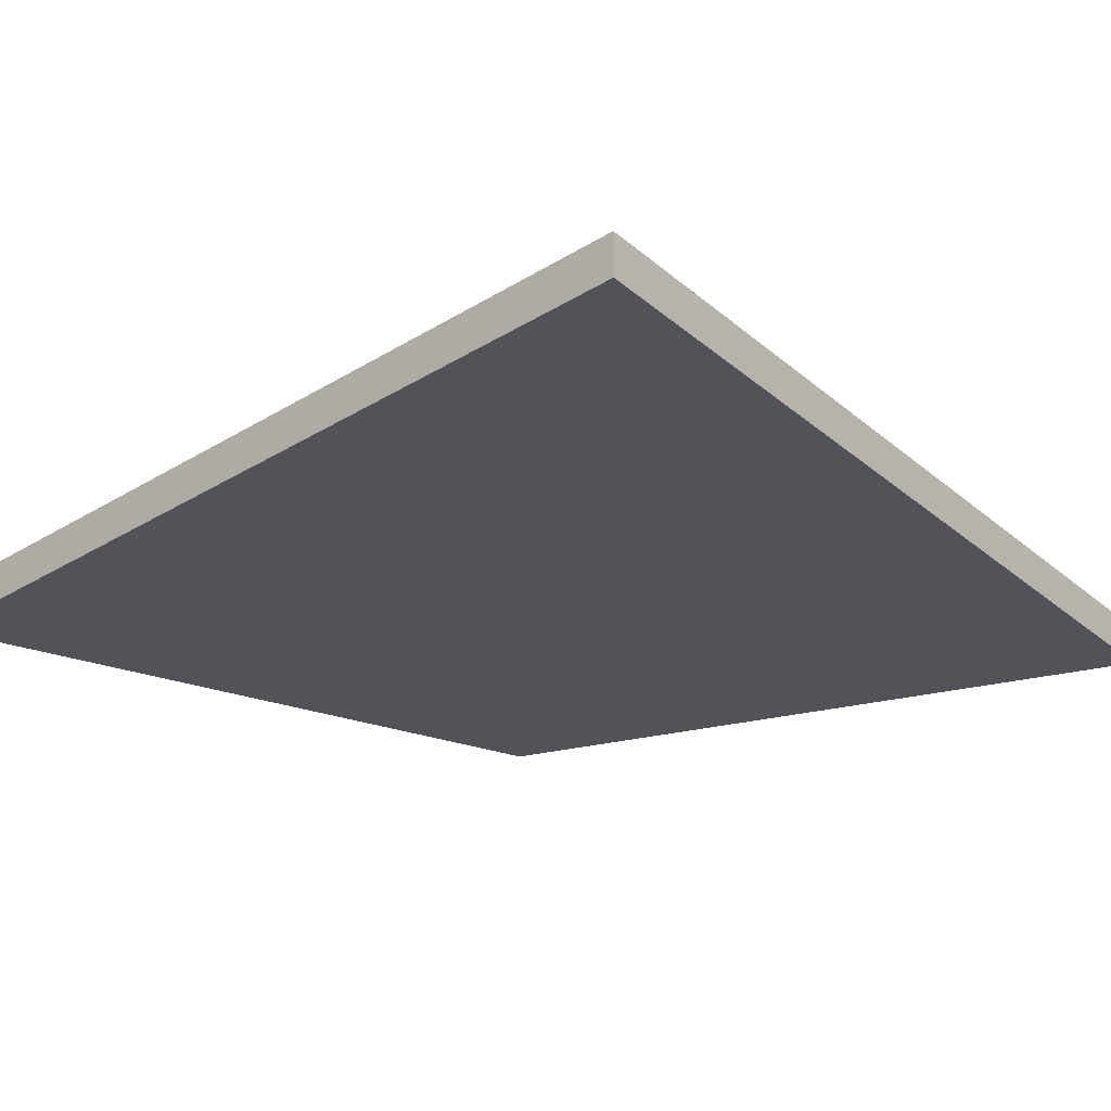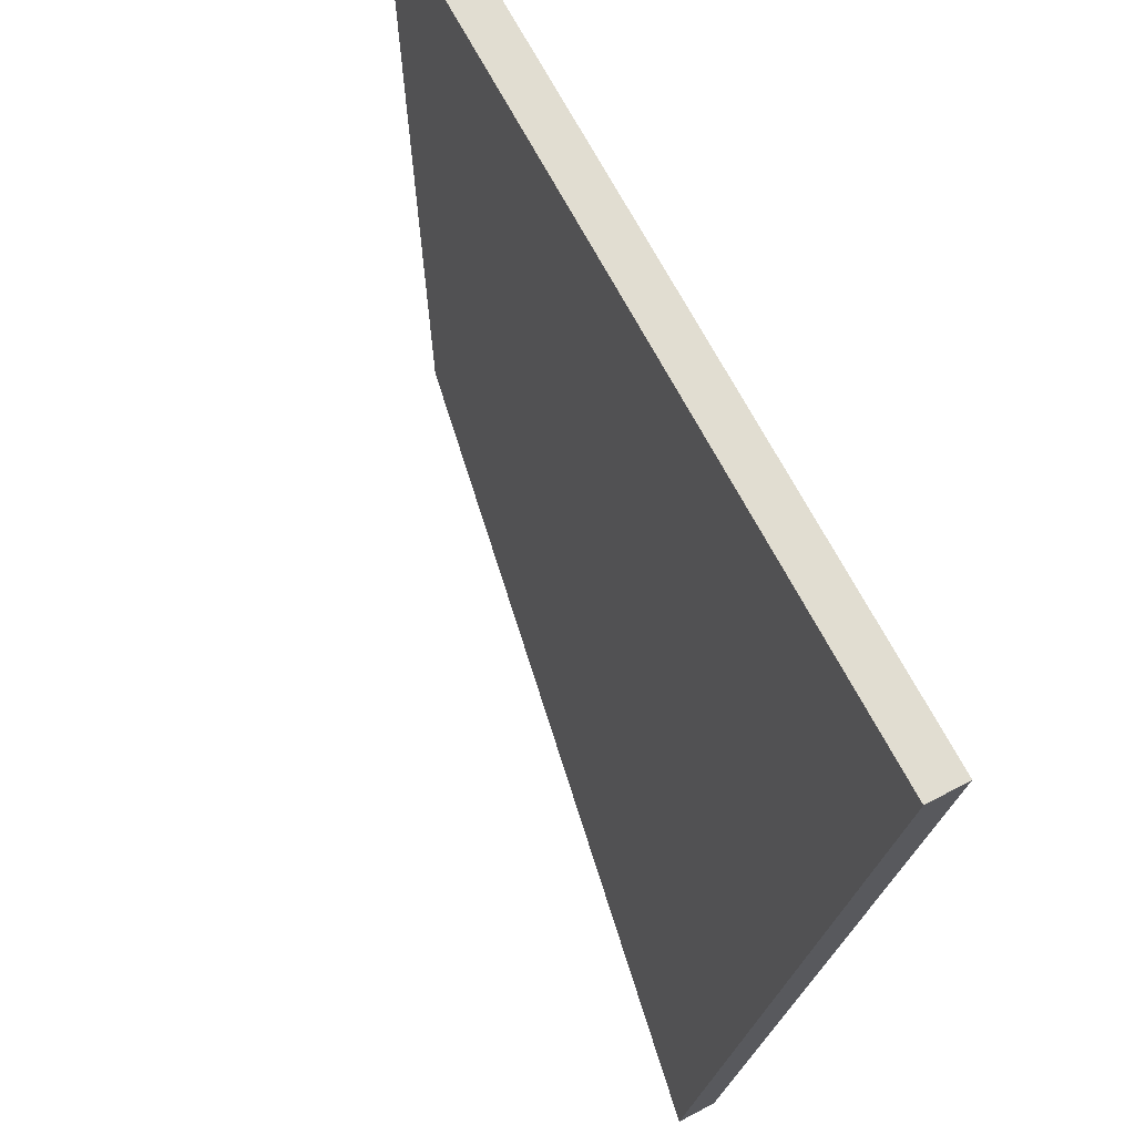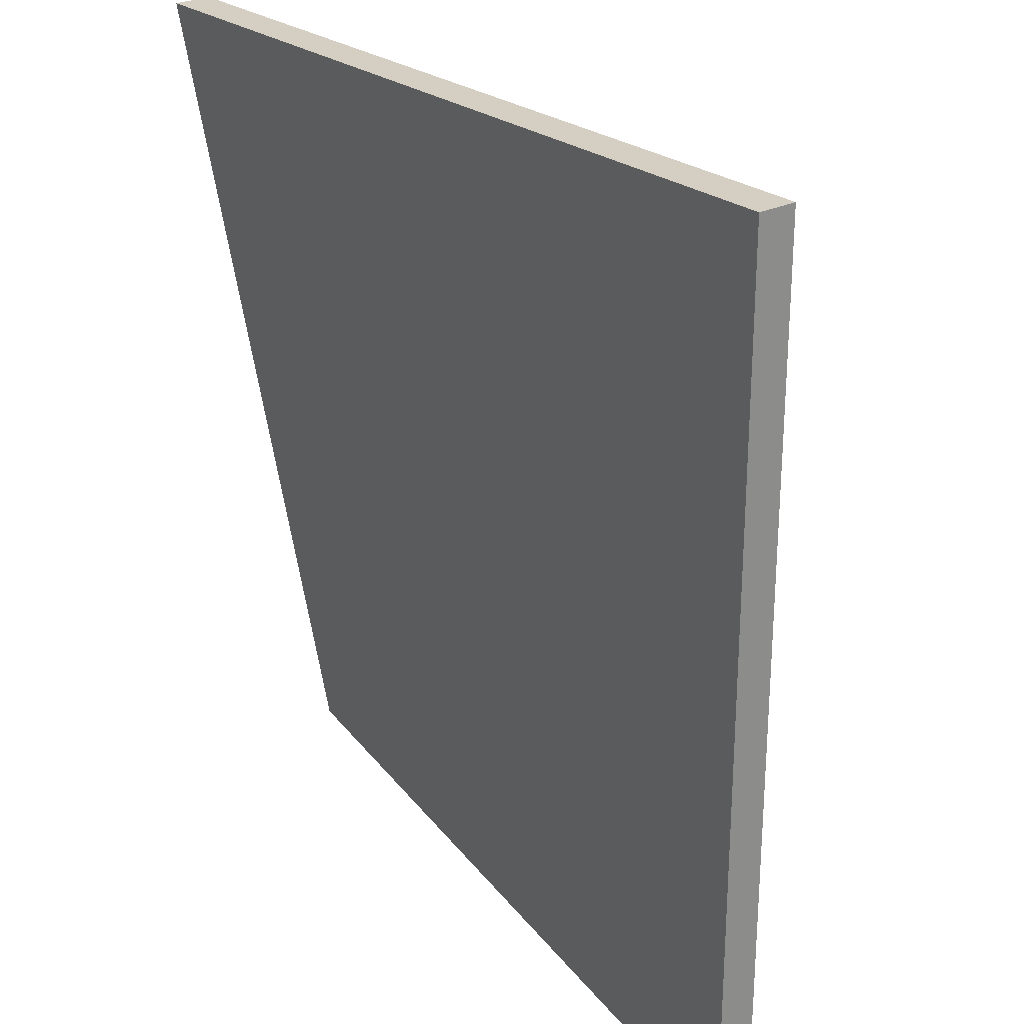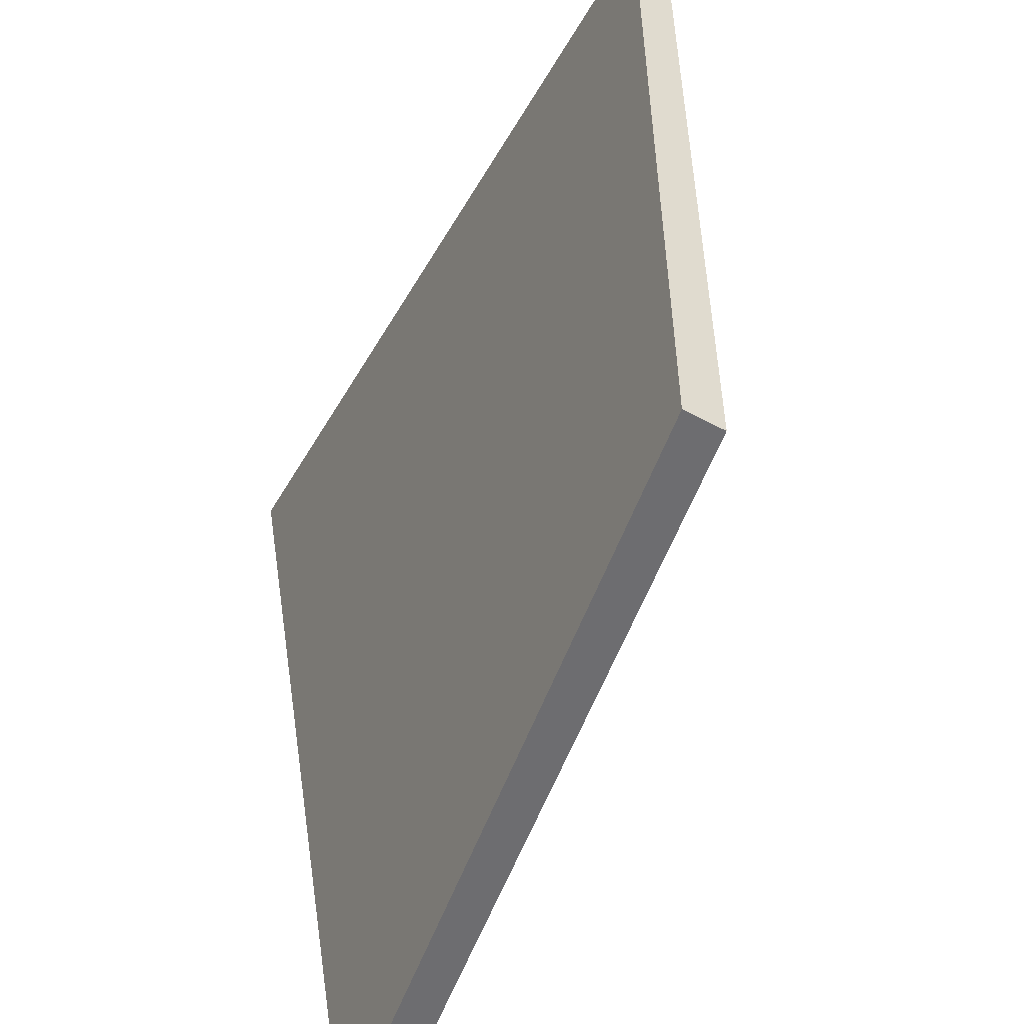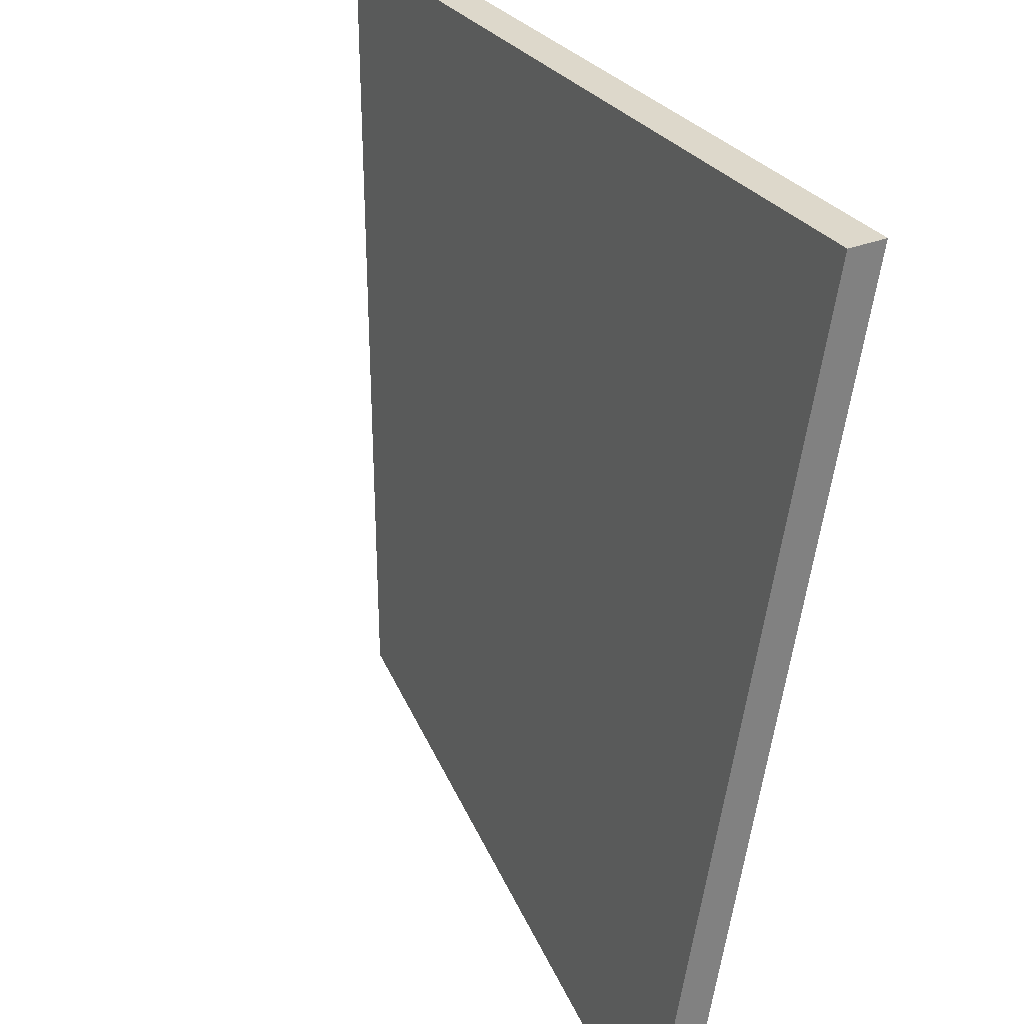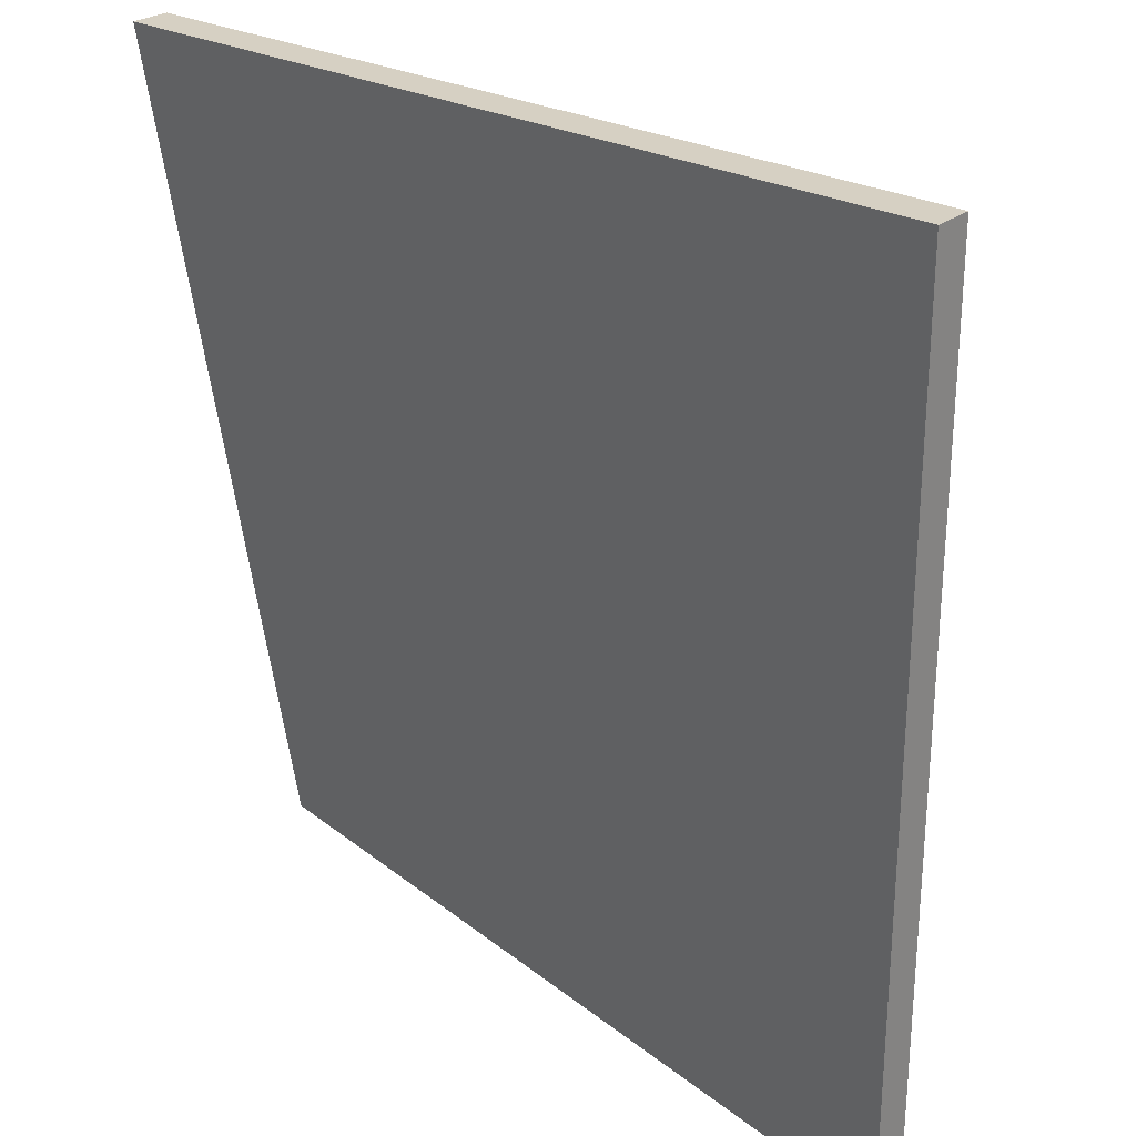
<metadata>
{"format":"obj","ext":"obj","renderer":"f3d","projection":"perspective","resolution":1024,"background":"white","views":[{"elev":-15.5,"azim":-140.6,"up":"+Y"},{"elev":68.9,"azim":-117.7,"up":"+Z"},{"elev":25.7,"azim":51.2,"up":"+Z"},{"elev":-54.1,"azim":60.2,"up":"+Z"},{"elev":31.1,"azim":-120.0,"up":"+Z"},{"elev":26.5,"azim":40.1,"up":"+Z"}]}
</metadata>
<code>
g default
v -3.906 -0.1824 4.091
v 3.906 -0.1824 4.091
v -3.906 0.1824 4.091
v 3.906 0.1824 4.091
v -3.906 1.603 -4.091
v 3.906 0.1824 -4.091
v -3.906 1.238 -4.091
v 3.906 -0.1824 -4.091
g pCube1
f 1 2 4 3
f 3 4 6 5
f 5 6 8 7
f 7 8 2 1
f 2 8 6 4
f 7 1 3 5

</code>
